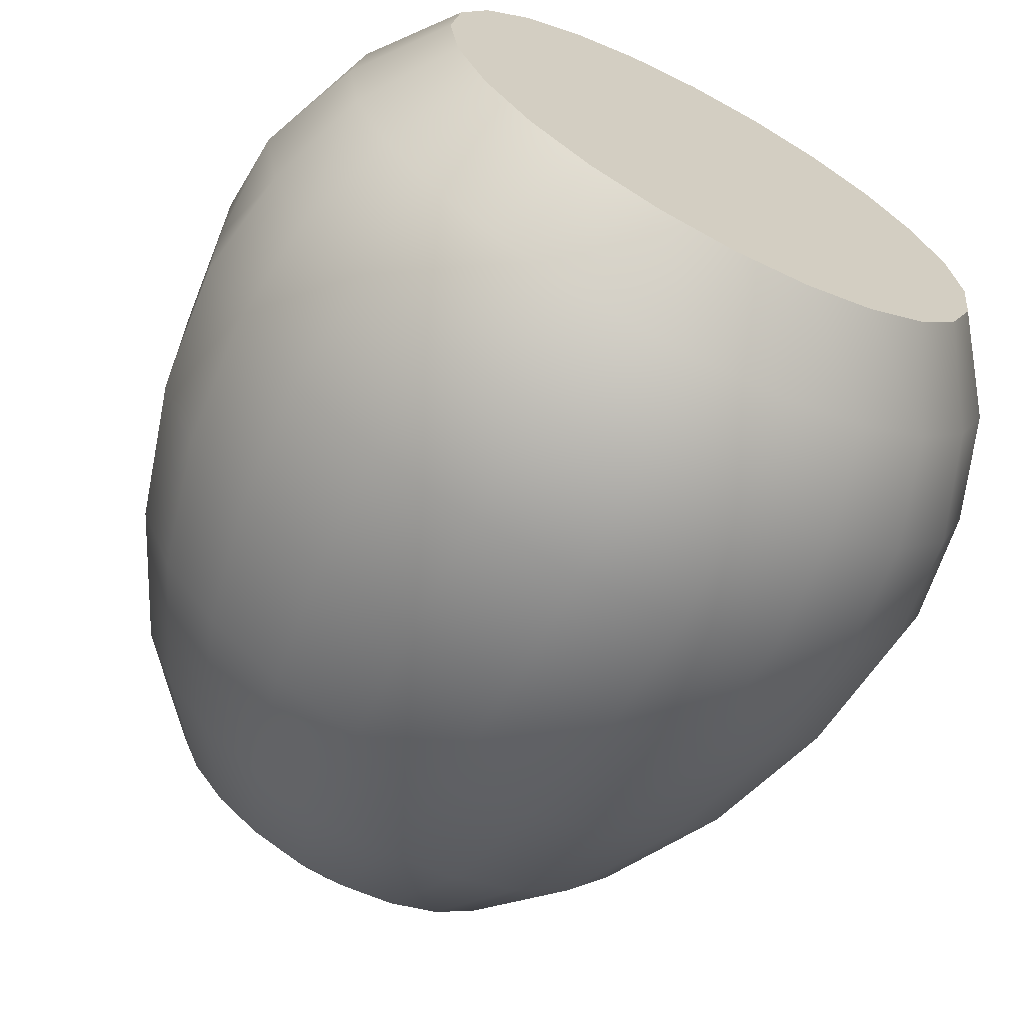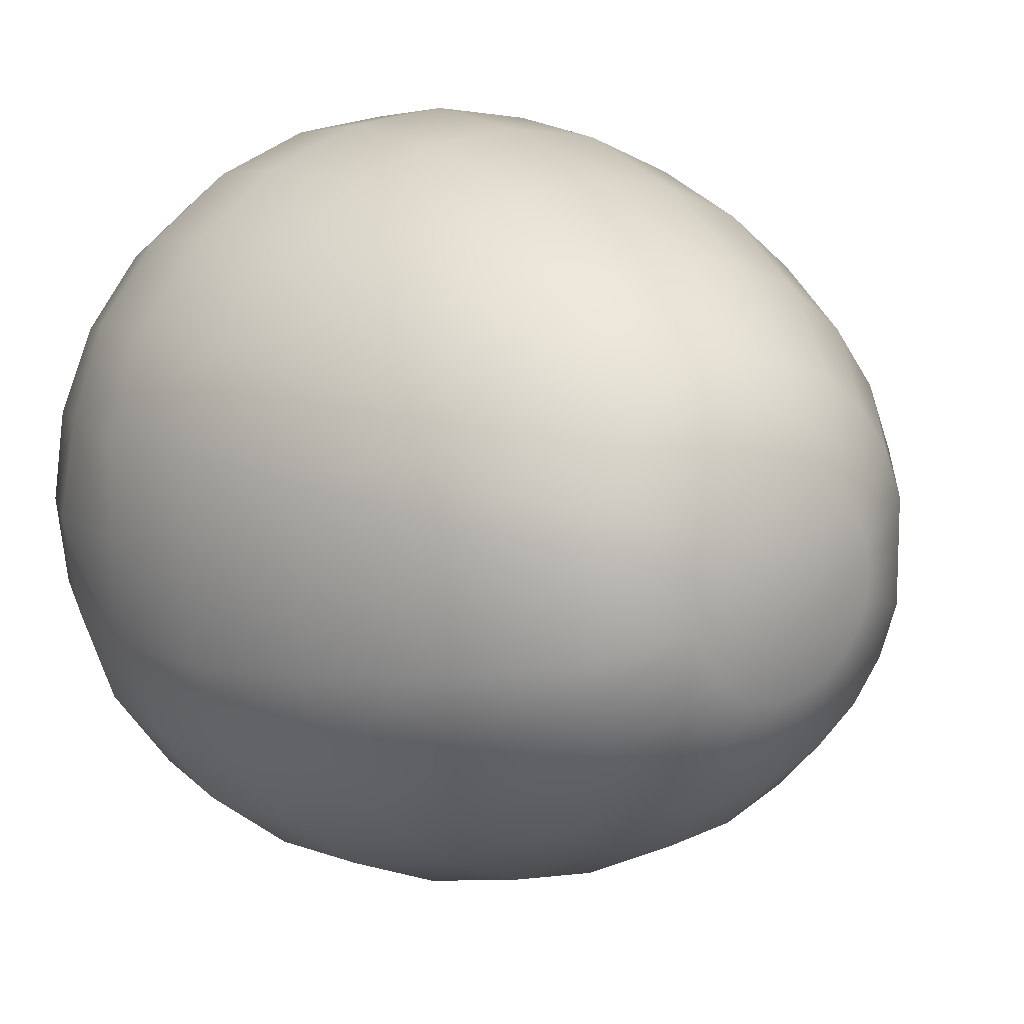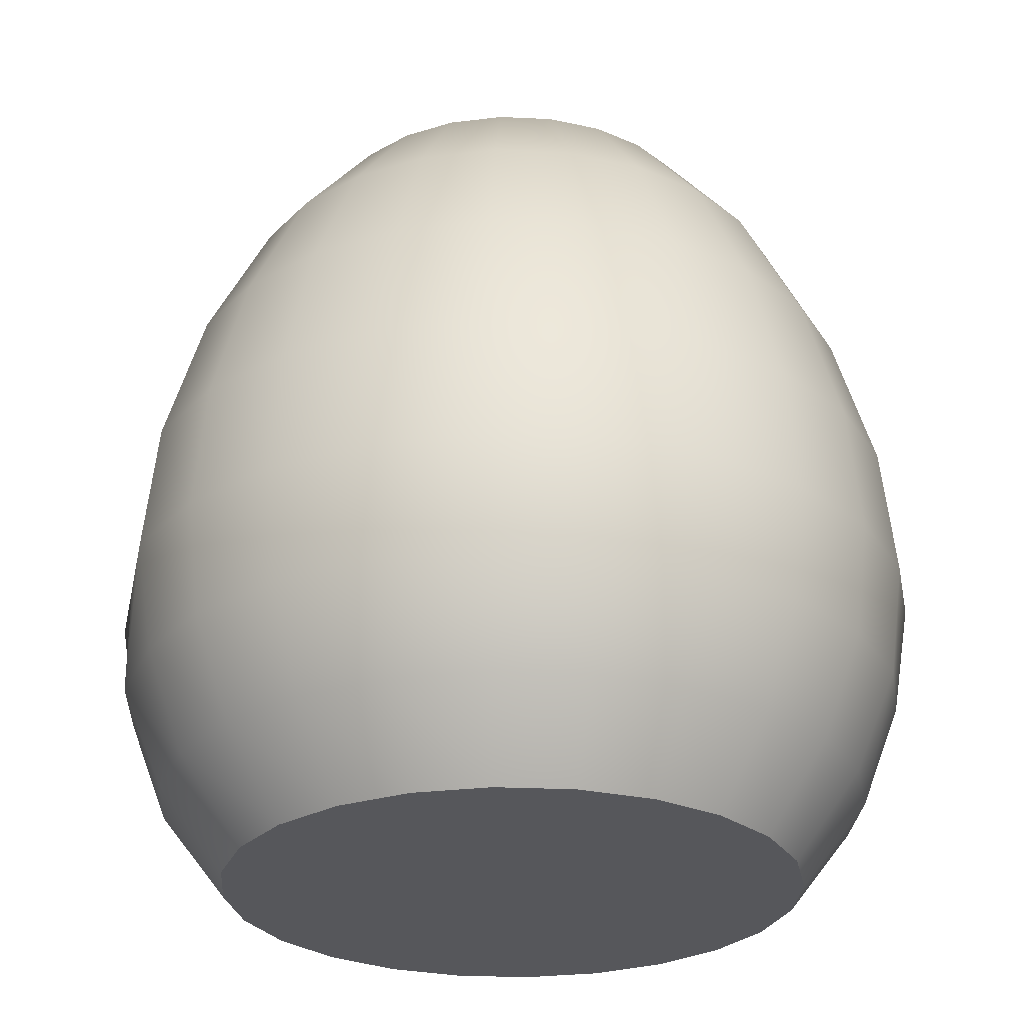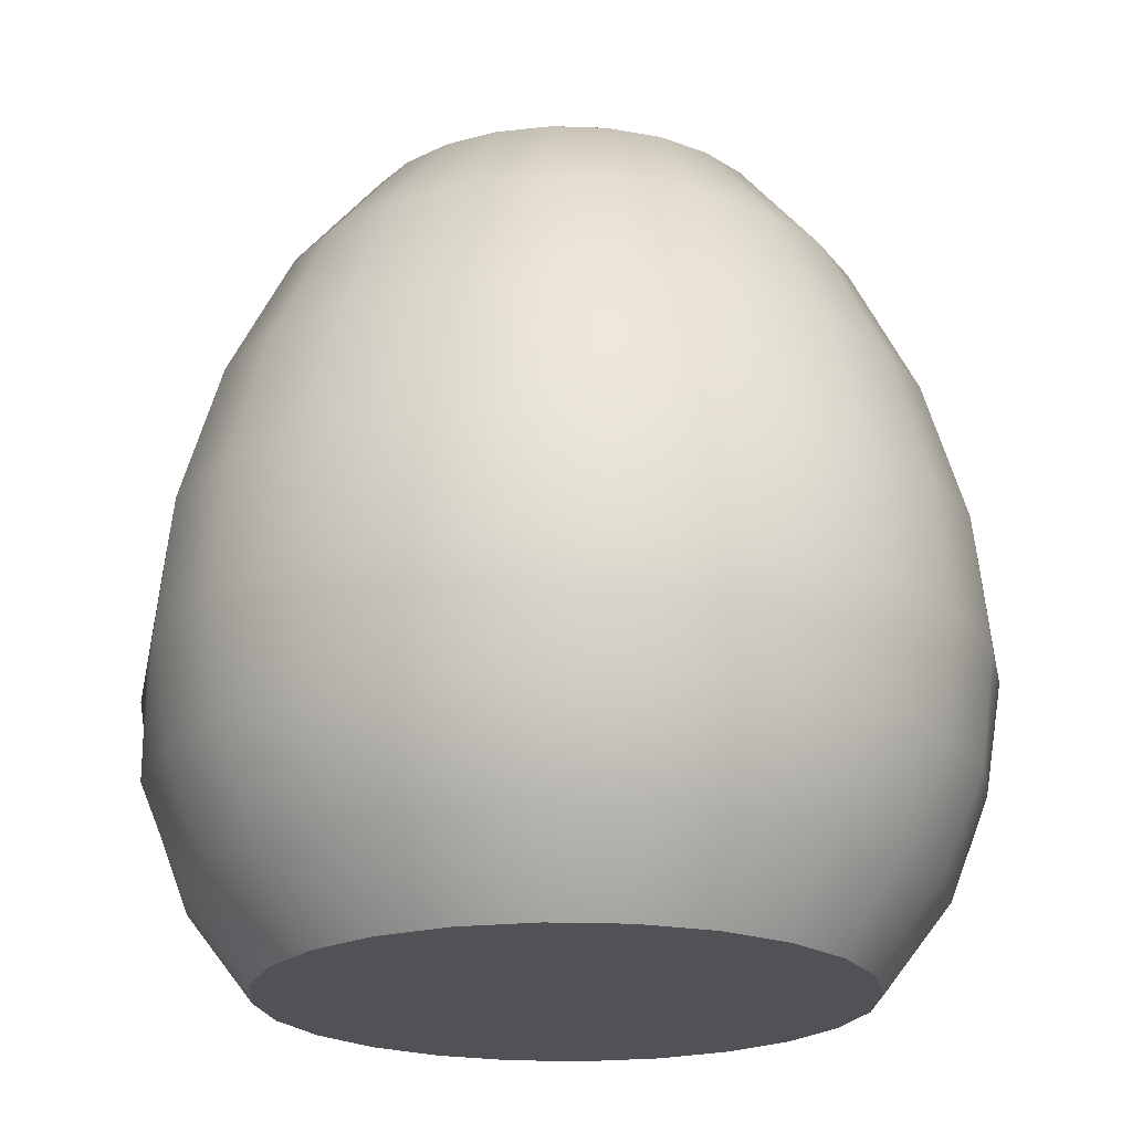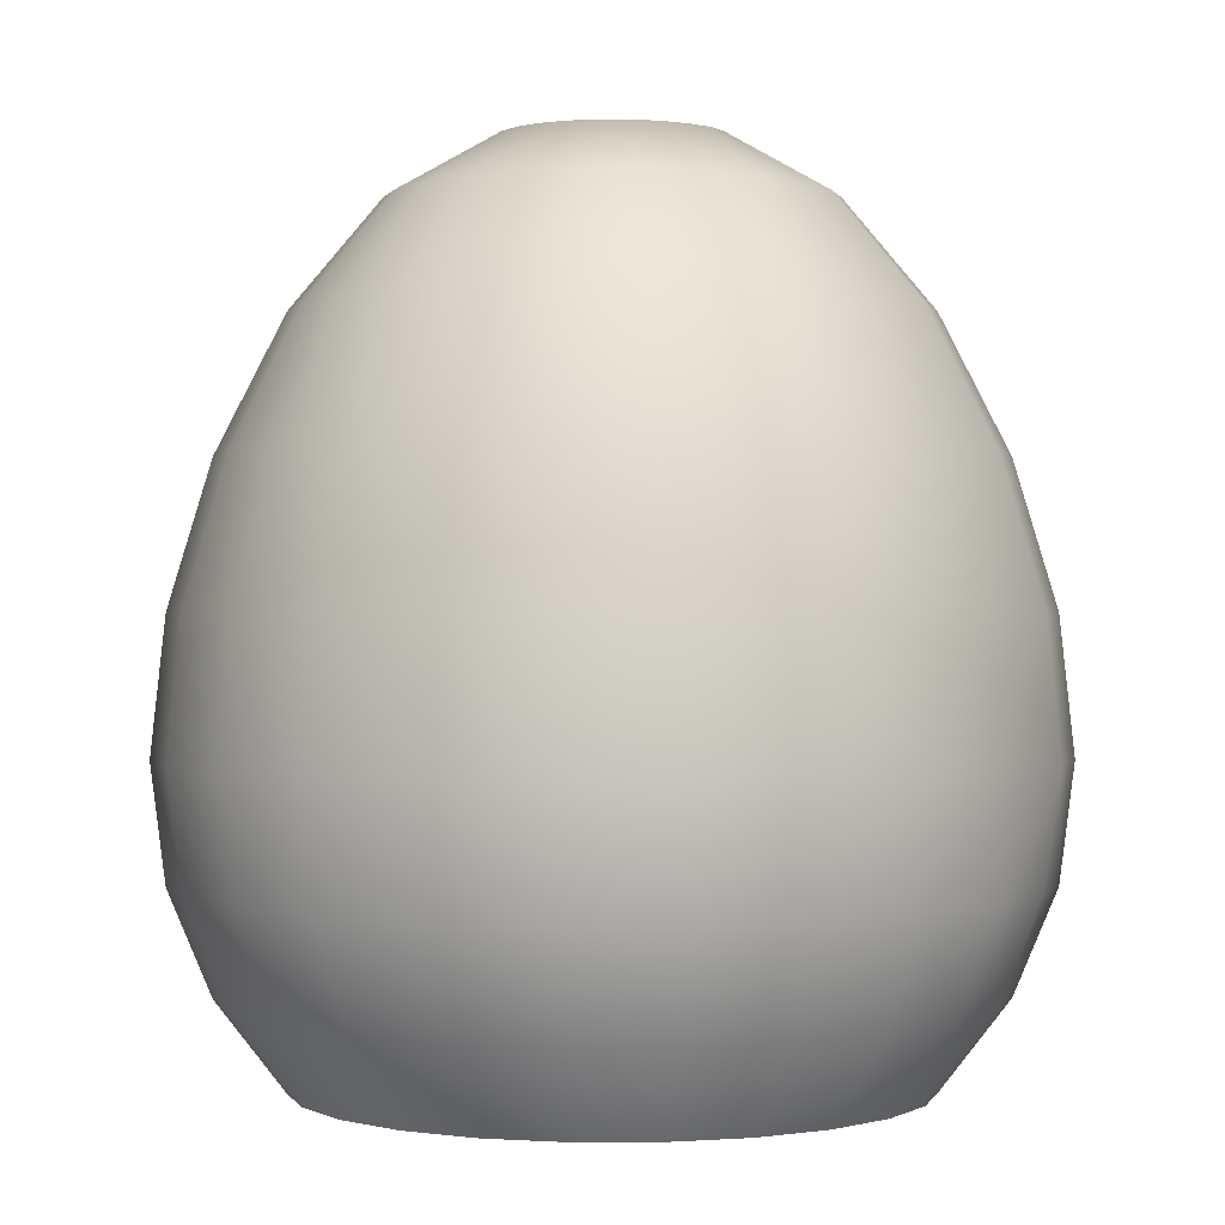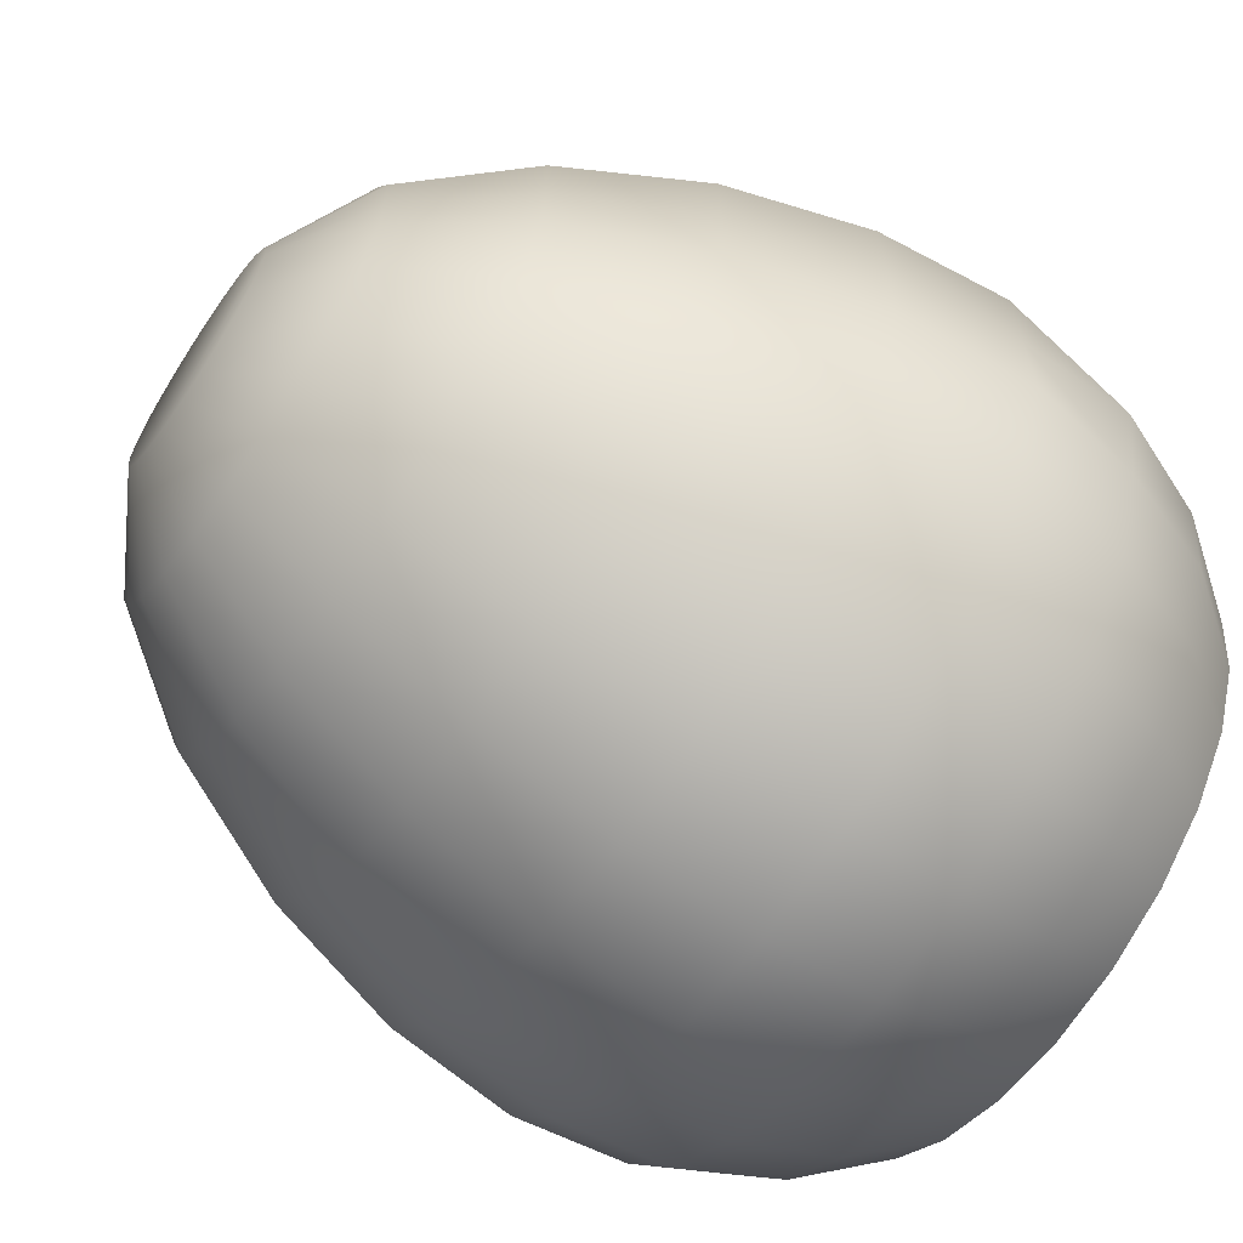
<metadata>
{"format":"obj","ext":"obj","renderer":"f3d","projection":"perspective","resolution":1024,"background":"white","views":[{"elev":-66.6,"azim":-27.7,"up":"+Z"},{"elev":12.0,"azim":144.4,"up":"+Z"},{"elev":-27.1,"azim":-11.6,"up":"+Y"},{"elev":-21.1,"azim":-11.1,"up":"+Y"},{"elev":-0.0,"azim":36.7,"up":"+Y"},{"elev":-65.3,"azim":-124.4,"up":"+Z"}]}
</metadata>
<code>
o character_bear_Cube.022
v 0 0.6772 -0.175
v 0 0.4799 -0.3031
v 0 0.1569 -0.3381
v 0 0.07249 -0.3031
v 0.02345 0.7256 -0.0875
v 0.04529 0.6772 -0.169
v 0.06405 0.5899 -0.2391
v 0.07845 0.4799 -0.2928
v 0.0875 0.3628 -0.3266
v 0.09059 0.2521 -0.3381
v 0.0875 0.1569 -0.3266
v 0.07845 0.07249 -0.2928
v 0.06405 -0 -0.2391
v 0.04529 0.7256 -0.07845
v 0.0875 0.6772 -0.1516
v 0.1237 0.5899 -0.2143
v 0.1516 0.4799 -0.2625
v 0.169 0.3628 -0.2928
v 0.175 0.2521 -0.3031
v 0.169 0.1569 -0.2928
v 0.1516 0.07249 -0.2625
v 0.1237 -0 -0.2143
v 0.06405 0.7256 -0.06405
v 0.1237 0.6772 -0.1237
v 0.175 0.5899 -0.175
v 0.2143 0.4799 -0.2143
v 0.2391 0.3628 -0.2391
v 0.2475 0.2521 -0.2475
v 0.2391 0.1569 -0.2391
v 0.2143 0.07249 -0.2143
v 0.175 -0 -0.175
v 0.07845 0.7256 -0.04529
v 0.1516 0.6772 -0.0875
v 0.2143 0.5899 -0.1237
v 0.2625 0.4799 -0.1516
v 0.2928 0.3628 -0.169
v 0.3031 0.2521 -0.175
v 0.2928 0.1569 -0.169
v 0.2625 0.07249 -0.1516
v 0.2143 -0 -0.1237
v 0.0875 0.7256 -0.02345
v 0.169 0.6772 -0.04529
v 0.2391 0.5899 -0.06405
v 0.2928 0.4799 -0.07845
v 0.3266 0.3628 -0.0875
v 0.3381 0.2521 -0.09059
v 0.2928 0.07249 -0.07845
v 0.2391 -0 -0.06405
v 0.3031 0.07249 -0
v 0.2475 -0 -0
v 0.0875 0.7256 0.02345
v 0.169 0.6772 0.04529
v 0.2391 0.5899 0.06405
v 0.2928 0.4799 0.07845
v 0.3266 0.3628 0.0875
v 0.3381 0.2521 0.09059
v 0.2928 0.07249 0.07845
v 0.2391 -0 0.06405
v 0.07845 0.7256 0.04529
v 0.1516 0.6772 0.0875
v 0.2143 0.5899 0.1237
v 0.2625 0.4799 0.1516
v 0.2928 0.3628 0.169
v 0.3031 0.2521 0.175
v 0.2928 0.1569 0.169
v 0.2625 0.07249 0.1516
v 0.2143 -0 0.1237
v 0.06405 0.7256 0.06405
v 0.1237 0.6772 0.1237
v 0.175 0.5899 0.175
v 0.2143 0.4799 0.2143
v 0.2391 0.3628 0.2391
v 0.2475 0.2521 0.2475
v 0.2391 0.1569 0.2391
v 0.2143 0.07249 0.2143
v 0.175 -0 0.175
v 0.04529 0.7256 0.07845
v 0.0875 0.6772 0.1516
v 0.1237 0.5899 0.2143
v 0.1516 0.4799 0.2625
v 0.169 0.3628 0.2928
v 0.175 0.2521 0.3031
v 0.169 0.1569 0.2928
v 0.1516 0.07249 0.2625
v 0.1237 -0 0.2143
v 0.02345 0.7256 0.0875
v 0.04529 0.6772 0.169
v 0.06405 0.5899 0.2391
v 0.07845 0.4799 0.2928
v 0.0875 0.3628 0.3266
v 0.09059 0.2521 0.3381
v 0.0875 0.1569 0.3266
v 0.07845 0.07249 0.2928
v 0.06405 -0 0.2391
v 0 0.7256 0.09059
v -0 0.6772 0.175
v -0 0.5899 0.2475
v 0 0.4799 0.3031
v 0 0.3628 0.3381
v -0 0.2521 0.35
v 0 0.1569 0.3381
v 0 0.07249 0.3031
v -0 -0 0.2475
v -0.02345 0.7256 0.0875
v -0.04529 0.6772 0.169
v -0.06405 0.5899 0.2391
v -0.07845 0.4799 0.2928
v -0.0875 0.3628 0.3266
v -0.09059 0.2521 0.3381
v -0.0875 0.1569 0.3266
v -0.07845 0.07249 0.2928
v -0.06405 -0 0.2391
v -0.04529 0.7256 0.07845
v -0.0875 0.6772 0.1516
v -0.1237 0.5899 0.2143
v -0.1516 0.4799 0.2625
v -0.169 0.3628 0.2928
v -0.175 0.2521 0.3031
v -0.169 0.1569 0.2928
v -0.1516 0.07249 0.2625
v -0.1237 -0 0.2143
v -0.06405 0.7256 0.06405
v -0.1237 0.6772 0.1237
v -0.175 0.5899 0.175
v -0.2143 0.4799 0.2143
v -0.2391 0.3628 0.2391
v -0.2475 0.2521 0.2475
v -0.2391 0.1569 0.2391
v -0.2143 0.07249 0.2143
v -0.175 -0 0.175
v -0.07845 0.7256 0.04529
v -0.1516 0.6772 0.0875
v -0.2143 0.5899 0.1237
v -0.2625 0.4799 0.1516
v -0.2928 0.3628 0.169
v -0.3031 0.2521 0.175
v -0.2928 0.1569 0.169
v -0.2625 0.07249 0.1516
v -0.2143 -0 0.1237
v -0.169 0.6772 0.04529
v -0.2391 0.5899 0.06405
v -0.2928 0.4799 0.07845
v -0.3266 0.3628 0.0875
v -0.3381 0.2521 0.09059
v -0.2928 0.07249 0.07845
v -0.2391 -0 0.06405
v -0.3381 0.1569 -0
v -0.3031 0.07249 -0
v -0.2475 -0 -0
v -0.169 0.6772 -0.04529
v -0.2391 0.5899 -0.06405
v -0.2928 0.4799 -0.07845
v -0.3266 0.3628 -0.0875
v -0.3381 0.2521 -0.09059
v -0.2928 0.07249 -0.07845
v -0.2391 -0 -0.06405
v -0.07845 0.7256 -0.04529
v -0.1516 0.6772 -0.0875
v -0.2143 0.5899 -0.1237
v -0.2625 0.4799 -0.1516
v -0.2928 0.3628 -0.169
v -0.3031 0.2521 -0.175
v -0.2928 0.1569 -0.169
v -0.2625 0.07249 -0.1516
v -0.2143 -0 -0.1237
v -0.06405 0.7256 -0.06405
v -0.1237 0.6772 -0.1237
v -0.175 0.5899 -0.175
v -0.2143 0.4799 -0.2143
v -0.2391 0.3628 -0.2391
v -0.2475 0.2521 -0.2475
v -0.2391 0.1569 -0.2391
v -0.2143 0.07249 -0.2143
v -0.175 -0 -0.175
v -0.04529 0.7256 -0.07845
v -0.0875 0.6772 -0.1516
v -0.1237 0.5899 -0.2143
v -0.1516 0.4799 -0.2625
v -0.169 0.3628 -0.2928
v -0.175 0.2521 -0.3031
v -0.169 0.1569 -0.2928
v -0.1516 0.07249 -0.2625
v -0.1237 -0 -0.2143
v -0.02345 0.7256 -0.0875
v -0.04529 0.6772 -0.169
v -0.06405 0.5899 -0.2391
v -0.07845 0.4799 -0.2928
v -0.0875 0.3628 -0.3266
v -0.09059 0.2521 -0.3381
v -0.0875 0.1569 -0.3266
v -0.07845 0.07249 -0.2928
v -0.06405 -0 -0.2391
v 0 0.7256 -0.09059
v 0 0.5899 -0.2475
v 0 0.3628 -0.3381
v 0 0.2521 -0.35
v 0 -0 -0.2475
v -0.0875 0.7256 0.02345
v -0.0875 0.7256 -0.02345
v 0.3239 0.1583 -0.08679
v 0.3239 0.1583 0.08679
v -0.3239 0.1583 0.08679
v -0.3239 0.1583 -0.08679
v -0.09141 0.7256 -0
v -0.169 0.6772 -0
v -0.2391 0.5899 -0
v -0.2928 0.4799 -0
v -0.3266 0.3628 -0
v -0.3381 0.2521 -0
v 0.09141 0.7256 -0
v 0.169 0.6772 -0
v 0.2391 0.5899 -0
v 0.2928 0.4799 -0
v 0.3266 0.3628 -0
v 0.3381 0.2521 0
v 0.3381 0.1569 -0
f 194 1 6 7
f 3 196 10 11
f 2 194 7 8
f 4 3 11 12
f 195 2 8 9
f 1 193 5 6
f 197 4 12 13
f 196 195 9 10
f 12 11 20 21
f 9 8 17 18
f 6 5 14 15
f 13 12 21 22
f 10 9 18 19
f 7 6 15 16
f 11 10 19 20
f 8 7 16 17
f 20 19 28 29
f 17 16 25 26
f 21 20 29 30
f 18 17 26 27
f 15 14 23 24
f 22 21 30 31
f 19 18 27 28
f 16 15 24 25
f 24 23 32 33
f 31 30 39 40
f 28 27 36 37
f 25 24 33 34
f 29 28 37 38
f 26 25 34 35
f 30 29 38 39
f 27 26 35 36
f 38 37 46 200
f 36 35 44 45
f 33 32 41 42
f 40 39 47 48
f 37 36 45 46
f 34 33 42 43
f 47 200 216 49
f 35 34 43 44
f 57 201 65 66
f 48 47 49 50
f 50 49 57 58
f 138 137 202 145
f 54 53 61 62
f 137 136 144 202
f 55 54 62 63
f 52 51 59 60
f 58 57 66 67
f 56 55 63 64
f 53 52 60 61
f 49 216 201 57
f 61 60 69 70
f 65 64 73 74
f 62 61 70 71
f 66 65 74 75
f 63 62 71 72
f 60 59 68 69
f 67 66 75 76
f 64 63 72 73
f 72 71 80 81
f 69 68 77 78
f 76 75 84 85
f 73 72 81 82
f 70 69 78 79
f 74 73 82 83
f 71 70 79 80
f 75 74 83 84
f 80 79 88 89
f 84 83 92 93
f 81 80 89 90
f 78 77 86 87
f 85 84 93 94
f 82 81 90 91
f 79 78 87 88
f 83 82 91 92
f 91 90 99 100
f 88 87 96 97
f 92 91 100 101
f 89 88 97 98
f 93 92 101 102
f 90 89 98 99
f 87 86 95 96
f 94 93 102 103
f 99 98 107 108
f 96 95 104 105
f 103 102 111 112
f 100 99 108 109
f 97 96 105 106
f 101 100 109 110
f 98 97 106 107
f 102 101 110 111
f 110 109 118 119
f 107 106 115 116
f 111 110 119 120
f 108 107 116 117
f 105 104 113 114
f 112 111 120 121
f 109 108 117 118
f 106 105 114 115
f 118 117 126 127
f 115 114 123 124
f 119 118 127 128
f 116 115 124 125
f 120 119 128 129
f 117 116 125 126
f 114 113 122 123
f 121 120 129 130
f 129 128 137 138
f 126 125 134 135
f 123 122 131 132
f 130 129 138 139
f 127 126 135 136
f 124 123 132 133
f 128 127 136 137
f 125 124 133 134
f 134 133 141 142
f 203 154 162 163
f 135 134 142 143
f 132 131 198 140
f 139 138 145 146
f 136 135 143 144
f 133 132 140 141
f 146 145 148 149
f 145 202 147 148
f 155 203 163 164
f 39 38 200 47
f 149 148 155 156
f 148 147 203 155
f 152 151 159 160
f 153 152 160 161
f 150 199 157 158
f 156 155 164 165
f 154 153 161 162
f 151 150 158 159
f 158 157 166 167
f 165 164 173 174
f 162 161 170 171
f 159 158 167 168
f 163 162 171 172
f 160 159 168 169
f 164 163 172 173
f 161 160 169 170
f 173 172 181 182
f 170 169 178 179
f 167 166 175 176
f 174 173 182 183
f 171 170 179 180
f 168 167 176 177
f 172 171 180 181
f 169 168 177 178
f 177 176 185 186
f 181 180 189 190
f 178 177 186 187
f 182 181 190 191
f 179 178 187 188
f 176 175 184 185
f 183 182 191 192
f 180 179 188 189
f 185 184 193 1
f 192 191 4 197
f 189 188 195 196
f 186 185 1 194
f 190 189 196 3
f 187 186 194 2
f 191 190 3 4
f 188 187 2 195
f 201 56 64 65
f 14 5 193 184 175 166 157 199 204 198 131 122 113 104 95 86 77 68 59 51 210 41 32 23
f 22 31 40 48 50 58 67 76 85 94 103 112 121 130 139 146 149 156 165 174 183 192 197 13
f 204 199 150 205
f 205 150 151 206
f 206 151 152 207
f 207 152 153 208
f 208 153 154 209
f 209 154 203 147
f 144 209 147 202
f 143 208 209 144
f 142 207 208 143
f 141 206 207 142
f 140 205 206 141
f 198 204 205 140
f 210 51 52 211
f 211 52 53 212
f 212 53 54 213
f 213 54 55 214
f 214 55 56 215
f 215 56 201 216
f 46 215 216 200
f 45 214 215 46
f 44 213 214 45
f 43 212 213 44
f 42 211 212 43
f 41 210 211 42

</code>
